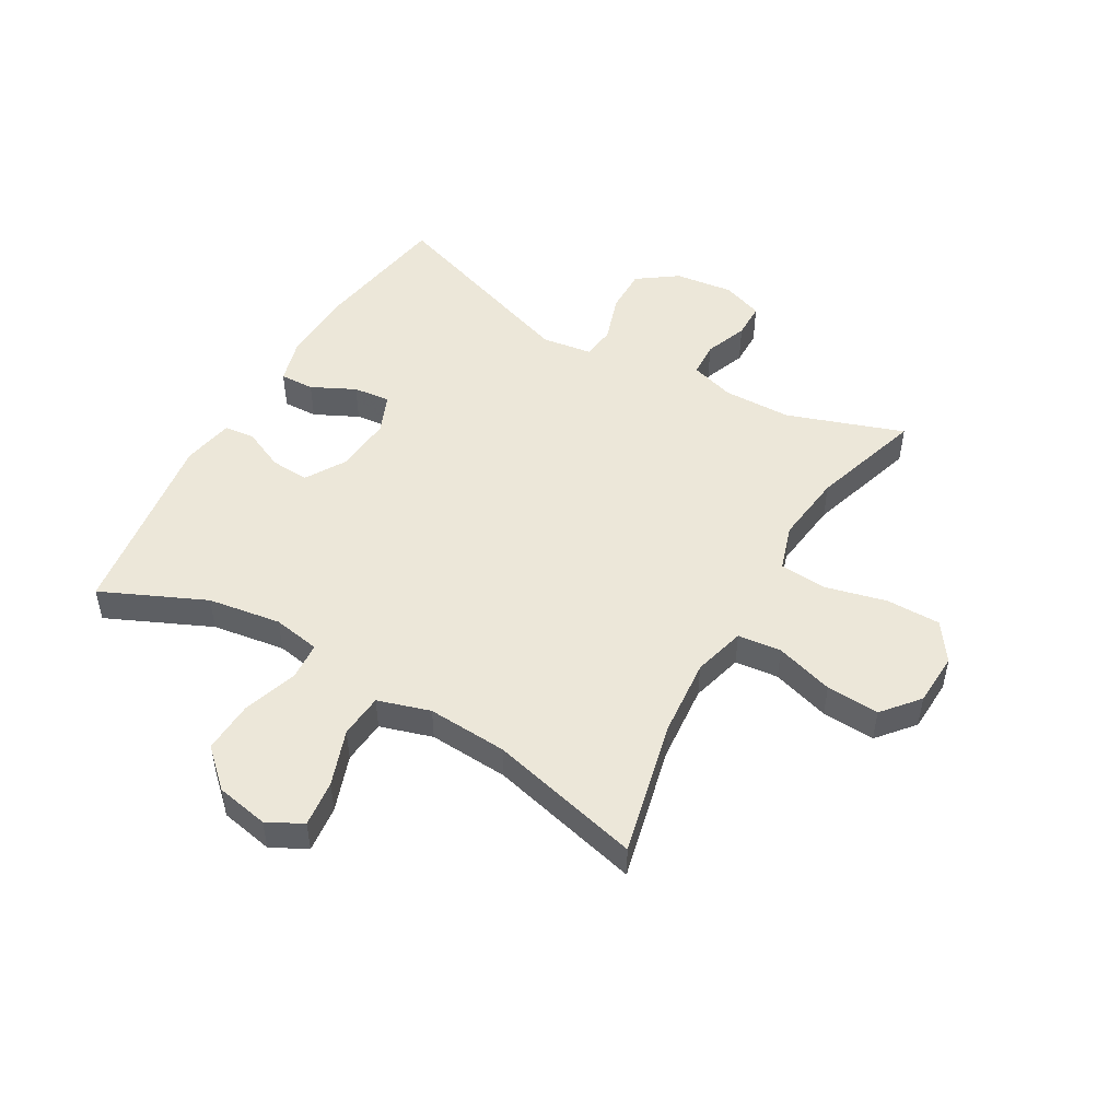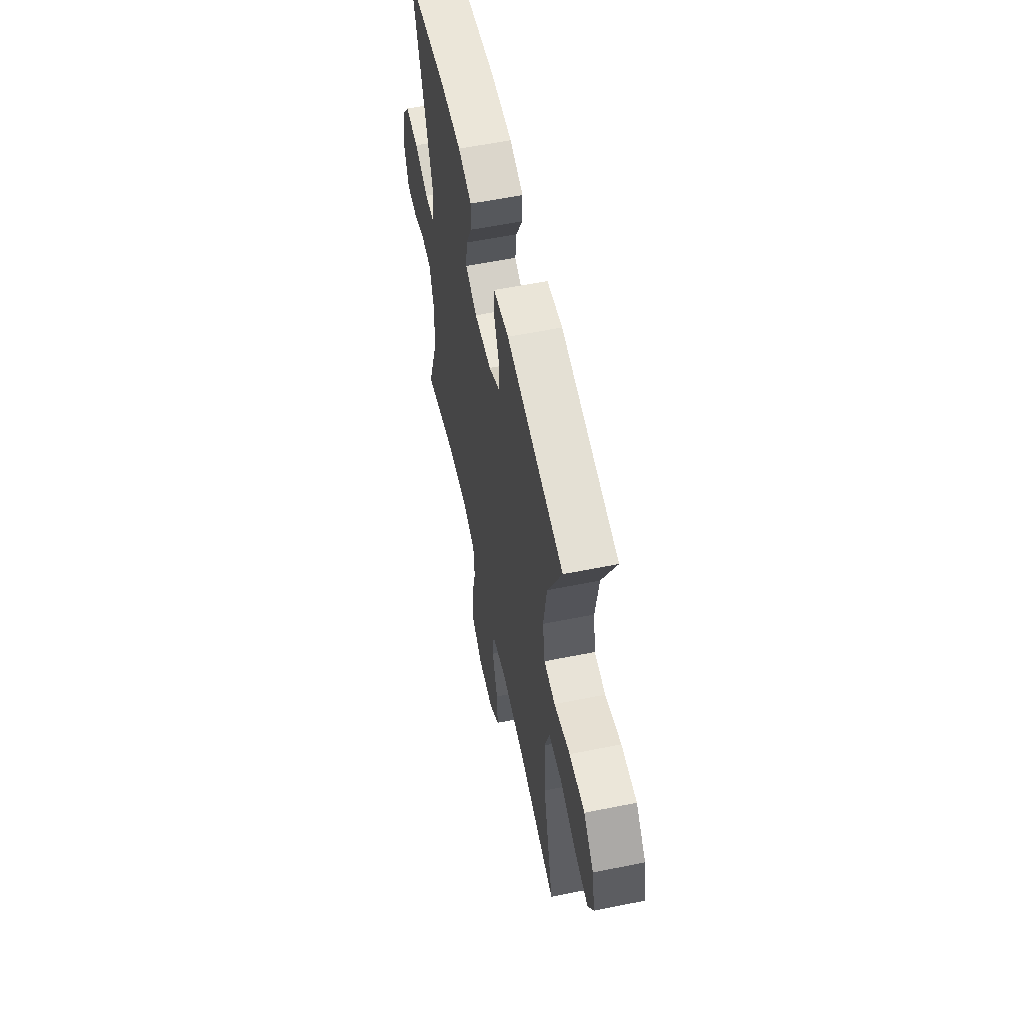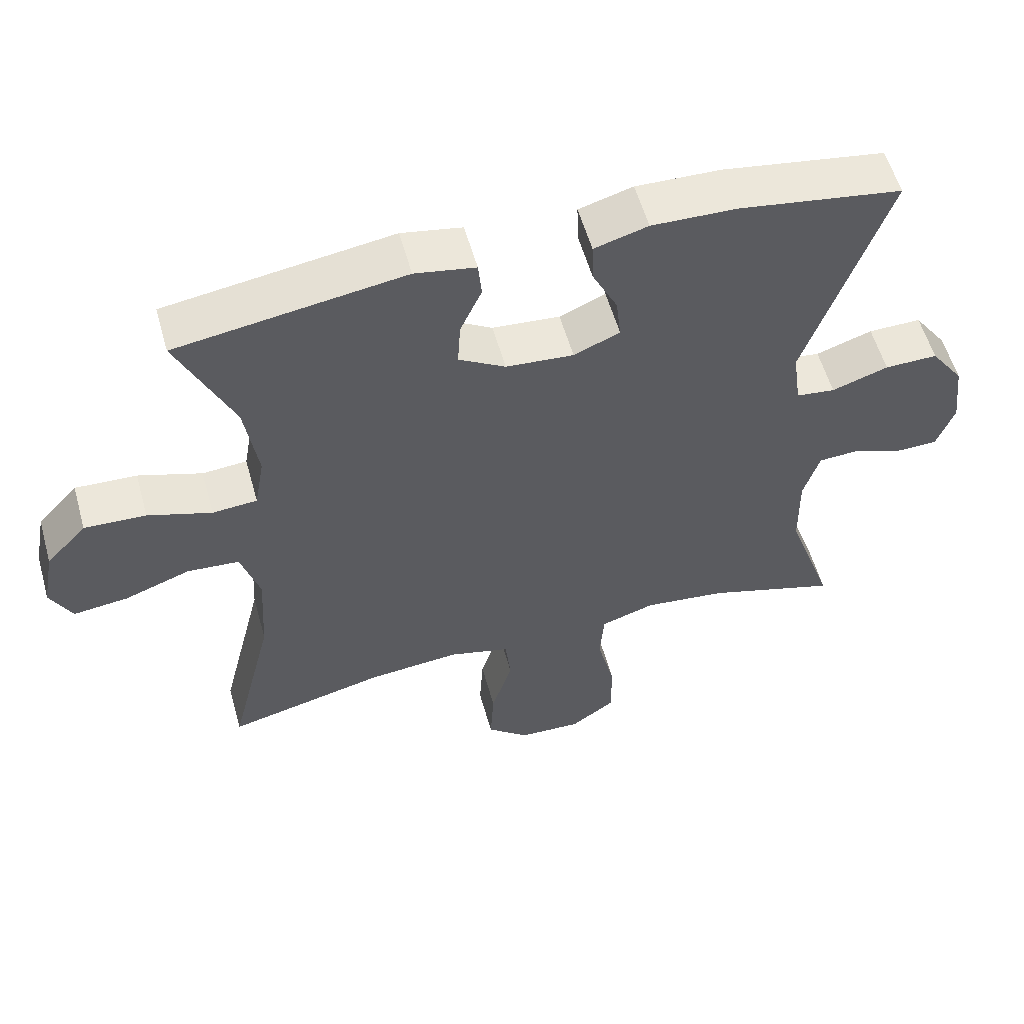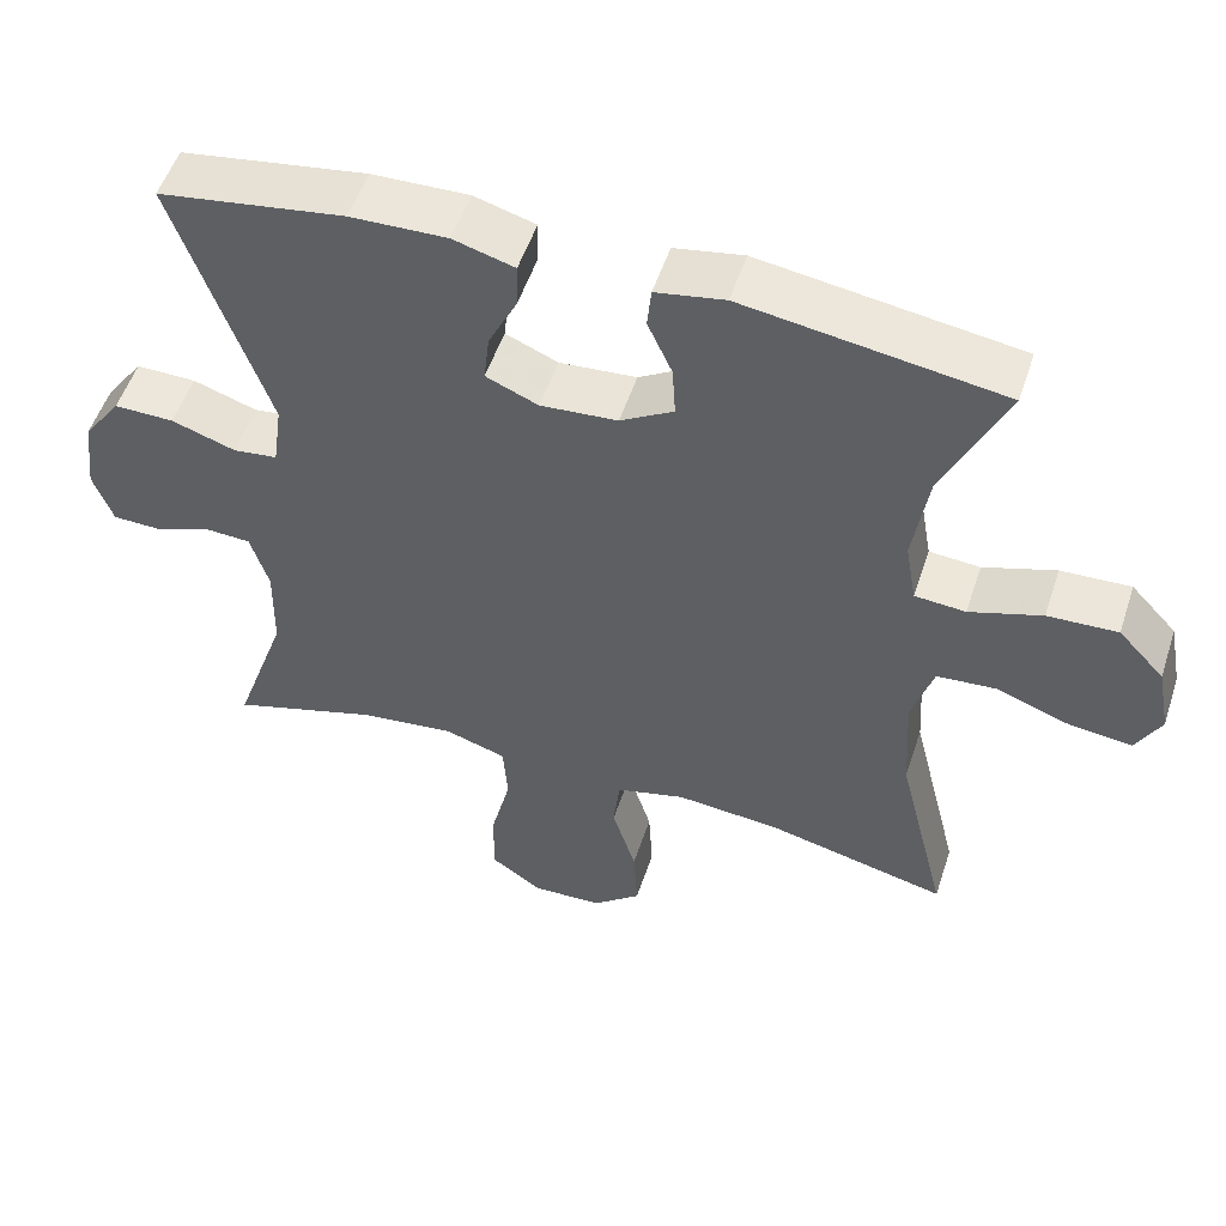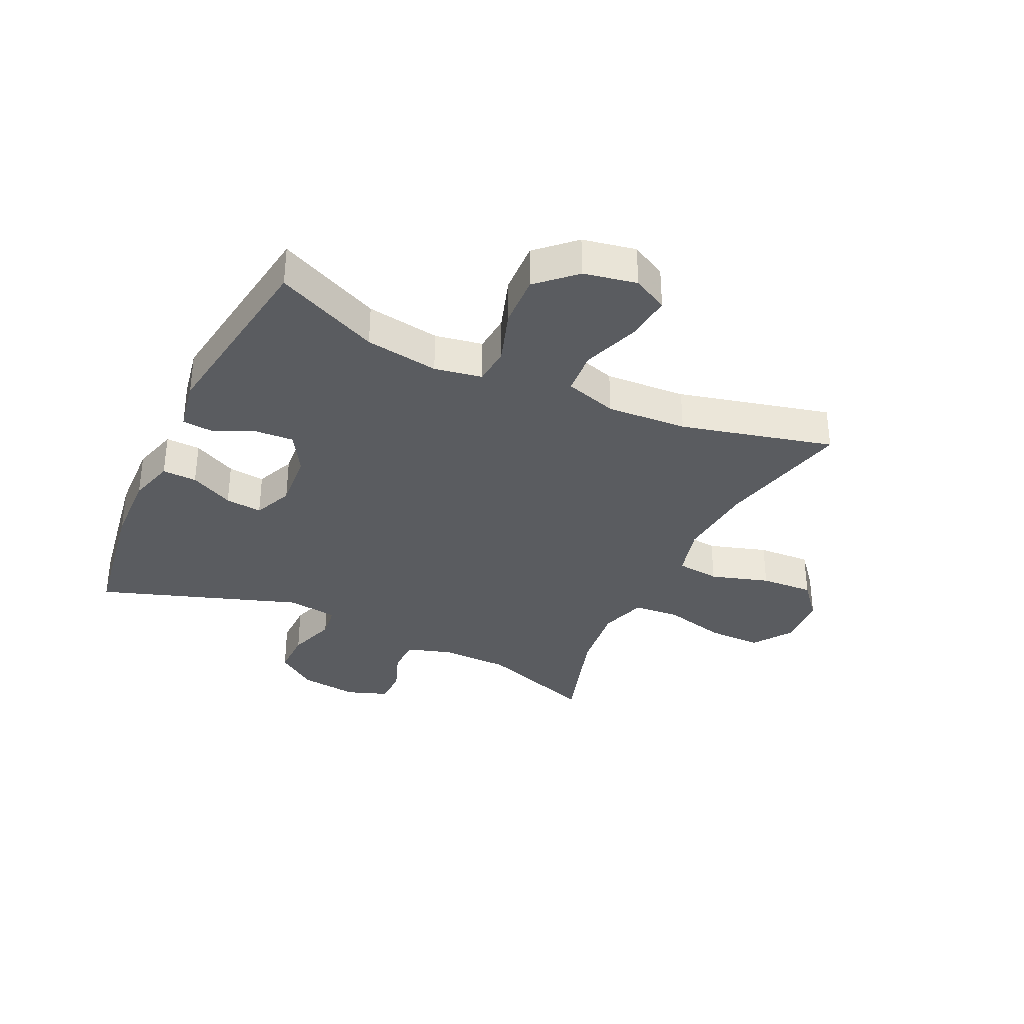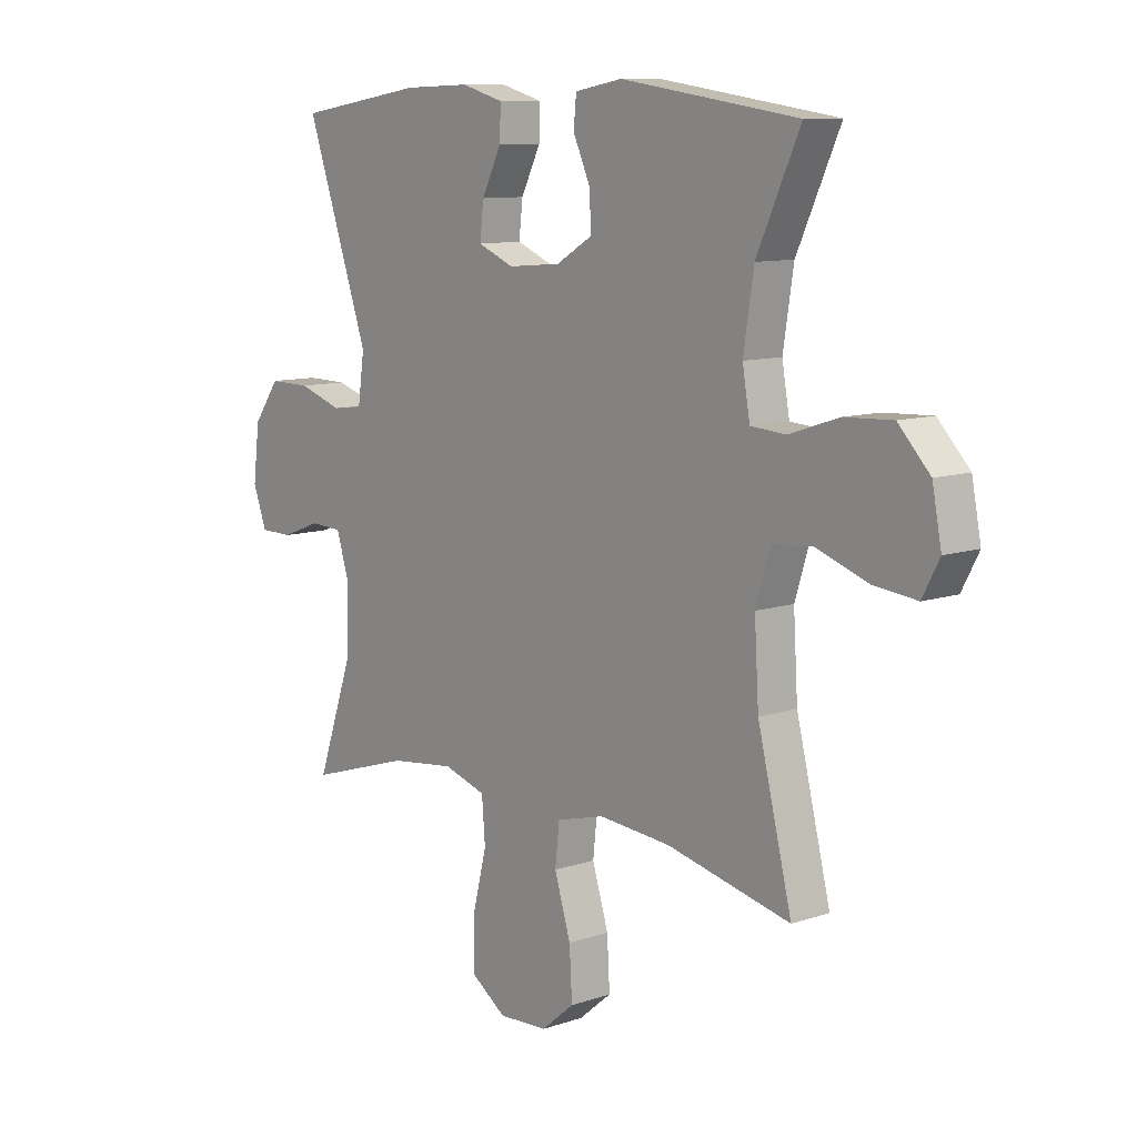
<metadata>
{"format":"obj","ext":"obj","renderer":"f3d","projection":"perspective","resolution":1024,"background":"white","views":[{"elev":49.6,"azim":120.1,"up":"+Y"},{"elev":58.4,"azim":78.2,"up":"+Z"},{"elev":56.4,"azim":164.4,"up":"+Z"},{"elev":52.9,"azim":18.1,"up":"+Z"},{"elev":-34.3,"azim":64.8,"up":"+Y"},{"elev":10.0,"azim":49.0,"up":"+Z"}]}
</metadata>
<code>
v -0.5 0.07 -0.5
v -0.432 0.07 -0.304
v -0.43 0.07 -0.189
v -0.453 0.07 -0.114
v -0.512 0.07 -0.111
v -0.584 0.07 -0.138
v -0.644 0.07 -0.137
v -0.669 0.07 -0.068
v -0.657 0.07 0.03
v -0.609 0.07 0.097
v -0.533 0.07 0.096
v -0.452 0.07 0.069
v -0.396 0.07 0.076
v -0.384 0.07 0.161
v -0.5 0.07 0.5
v -0.266 0.07 0.537
v -0.144 0.07 0.541
v -0.067 0.07 0.519
v -0.069 0.07 0.461
v -0.105 0.07 0.388
v -0.112 0.07 0.326
v -0.046 0.07 0.298
v 0.051 0.07 0.306
v 0.118 0.07 0.346
v 0.114 0.07 0.411
v 0.083 0.07 0.48
v 0.088 0.07 0.532
v 0.175 0.07 0.548
v 0.5 0.07 0.5
v 0.421 0.07 0.326
v 0.402 0.07 0.203
v 0.416 0.07 0.123
v 0.48 0.07 0.118
v 0.571 0.07 0.148
v 0.659 0.07 0.152
v 0.717 0.07 0.09
v 0.734 0.07 0.001
v 0.703 0.07 -0.058
v 0.625 0.07 -0.049
v 0.53 0.07 -0.015
v 0.456 0.07 -0.021
v 0.429 0.07 -0.109
v 0.437 0.07 -0.244
v 0.5 0.07 -0.5
v 0.273 0.07 -0.446
v 0.141 0.07 -0.434
v 0.053 0.07 -0.457
v 0.045 0.07 -0.53
v 0.075 0.07 -0.628
v 0.08 0.07 -0.717
v 0.019 0.07 -0.768
v -0.071 0.07 -0.772
v -0.135 0.07 -0.727
v -0.135 0.07 -0.636
v -0.109 0.07 -0.531
v -0.115 0.07 -0.453
v -0.193 0.07 -0.428
v -0.312 0.07 -0.442
v -0.5 0 -0.5
v -0.432 0 -0.304
v -0.43 0 -0.189
v -0.453 0 -0.114
v -0.512 0 -0.111
v -0.584 0 -0.138
v -0.644 0 -0.137
v -0.669 0 -0.068
v -0.657 0 0.03
v -0.609 0 0.097
v -0.533 0 0.096
v -0.452 0 0.069
v -0.396 0 0.076
v -0.384 0 0.161
v -0.5 0 0.5
v -0.266 0 0.537
v -0.144 0 0.541
v -0.067 0 0.519
v -0.069 0 0.461
v -0.105 0 0.388
v -0.112 0 0.326
v -0.046 0 0.298
v 0.051 0 0.306
v 0.118 0 0.346
v 0.114 0 0.411
v 0.083 0 0.48
v 0.088 0 0.532
v 0.175 0 0.548
v 0.5 0 0.5
v 0.421 0 0.326
v 0.402 0 0.203
v 0.416 0 0.123
v 0.48 0 0.118
v 0.571 0 0.148
v 0.659 0 0.152
v 0.717 0 0.09
v 0.734 0 0.001
v 0.703 0 -0.058
v 0.625 0 -0.049
v 0.53 0 -0.015
v 0.456 0 -0.021
v 0.429 0 -0.109
v 0.437 0 -0.244
v 0.5 0 -0.5
v 0.273 0 -0.446
v 0.141 0 -0.434
v 0.053 0 -0.457
v 0.045 0 -0.53
v 0.075 0 -0.628
v 0.08 0 -0.717
v 0.019 0 -0.768
v -0.071 0 -0.772
v -0.135 0 -0.727
v -0.135 0 -0.636
v -0.109 0 -0.531
v -0.115 0 -0.453
v -0.193 0 -0.428
v -0.312 0 -0.442
f 52 53 54 55
f 52 55 56
f 51 52 56
f 48 49 50 51
f 48 51 56
f 47 48 56
f 46 47 56 57
f 43 44 45
f 42 43 45 46
f 41 42 46 57
f 37 38 39 40
f 35 36 37 40
f 33 34 35 40
f 32 33 40 41
f 27 28 29 30
f 25 26 27 30
f 24 25 30 31
f 23 24 31 32
f 17 18 19 20
f 17 20 21
f 14 15 16 17
f 13 14 17 21
f 9 10 11 12
f 9 12 13
f 8 9 13
f 5 6 7 8
f 4 5 8 13
f 3 4 13 21
f 58 1 2
f 22 23 32 41
f 22 41 57 58
f 21 22 58
f 2 3 21 58
f 113 112 111 110
f 114 113 110
f 114 110 109
f 109 108 107 106
f 114 109 106
f 114 106 105
f 115 114 105 104
f 103 102 101
f 104 103 101 100
f 115 104 100 99
f 98 97 96 95
f 98 95 94 93
f 98 93 92 91
f 99 98 91 90
f 88 87 86 85
f 88 85 84 83
f 89 88 83 82
f 90 89 82 81
f 78 77 76 75
f 79 78 75
f 75 74 73 72
f 79 75 72 71
f 70 69 68 67
f 71 70 67
f 71 67 66
f 66 65 64 63
f 71 66 63 62
f 79 71 62 61
f 60 59 116
f 99 90 81 80
f 116 115 99 80
f 116 80 79
f 116 79 61 60
f 1 59 60 2
f 2 60 61 3
f 3 61 62 4
f 4 62 63 5
f 5 63 64 6
f 6 64 65 7
f 7 65 66 8
f 8 66 67 9
f 9 67 68 10
f 10 68 69 11
f 11 69 70 12
f 12 70 71 13
f 13 71 72 14
f 14 72 73 15
f 15 73 74 16
f 16 74 75 17
f 17 75 76 18
f 18 76 77 19
f 19 77 78 20
f 20 78 79 21
f 21 79 80 22
f 22 80 81 23
f 23 81 82 24
f 24 82 83 25
f 25 83 84 26
f 26 84 85 27
f 27 85 86 28
f 28 86 87 29
f 29 87 88 30
f 30 88 89 31
f 31 89 90 32
f 32 90 91 33
f 33 91 92 34
f 34 92 93 35
f 35 93 94 36
f 36 94 95 37
f 37 95 96 38
f 38 96 97 39
f 39 97 98 40
f 40 98 99 41
f 41 99 100 42
f 42 100 101 43
f 43 101 102 44
f 44 102 103 45
f 45 103 104 46
f 46 104 105 47
f 47 105 106 48
f 48 106 107 49
f 49 107 108 50
f 50 108 109 51
f 51 109 110 52
f 52 110 111 53
f 53 111 112 54
f 54 112 113 55
f 55 113 114 56
f 56 114 115 57
f 57 115 116 58
f 58 116 59 1

</code>
